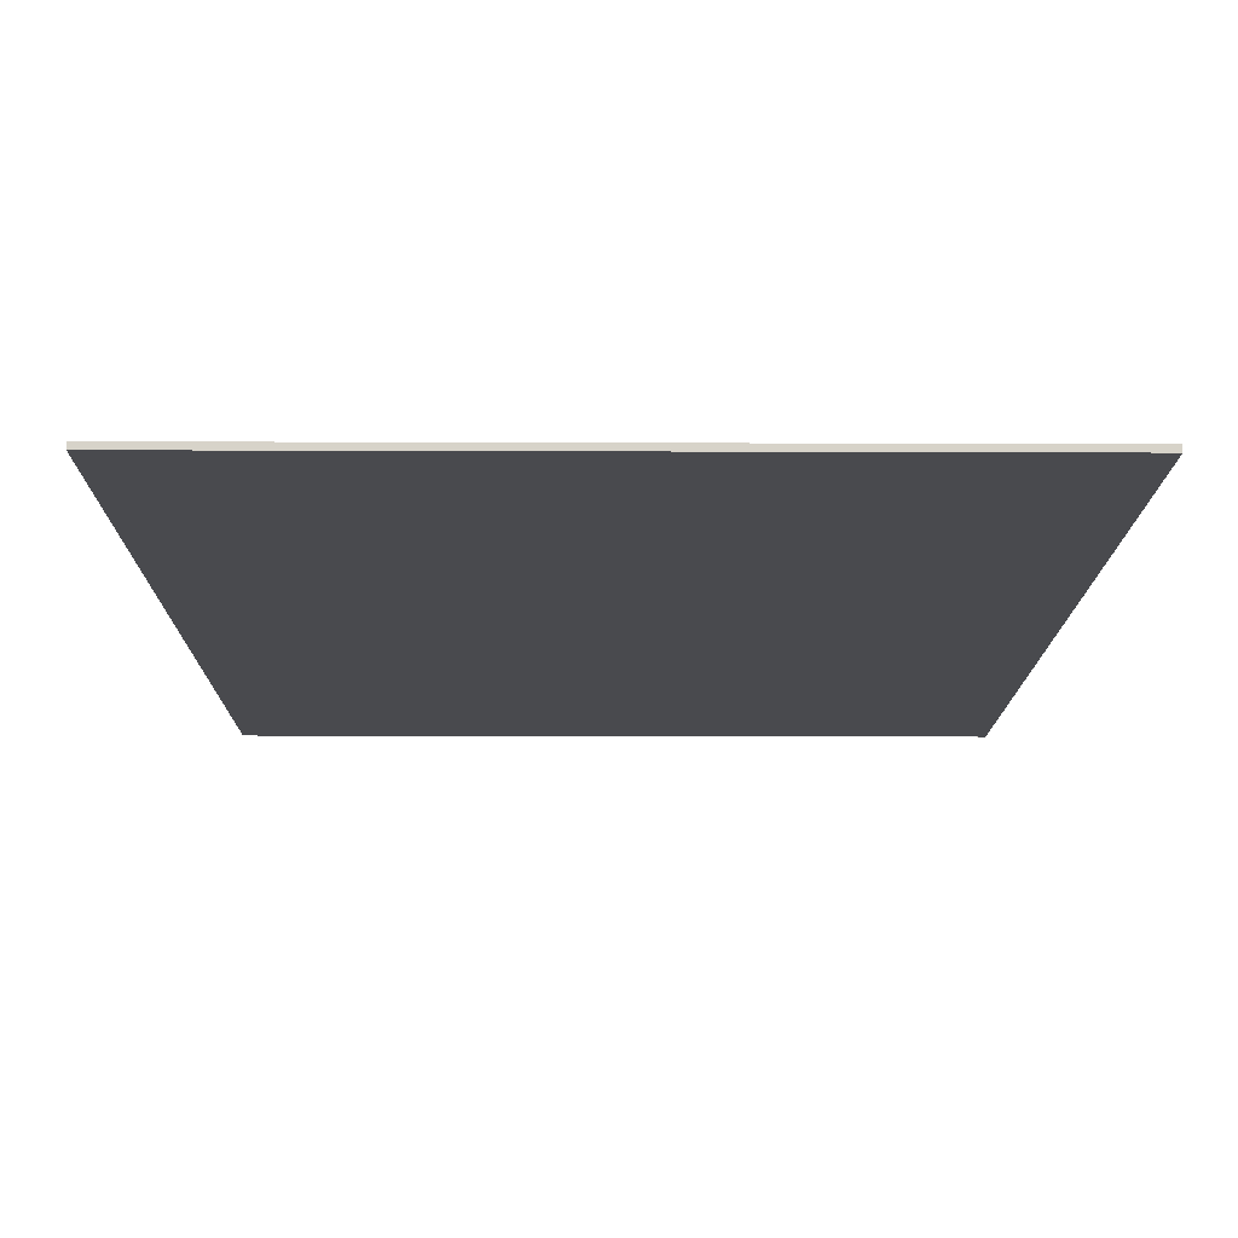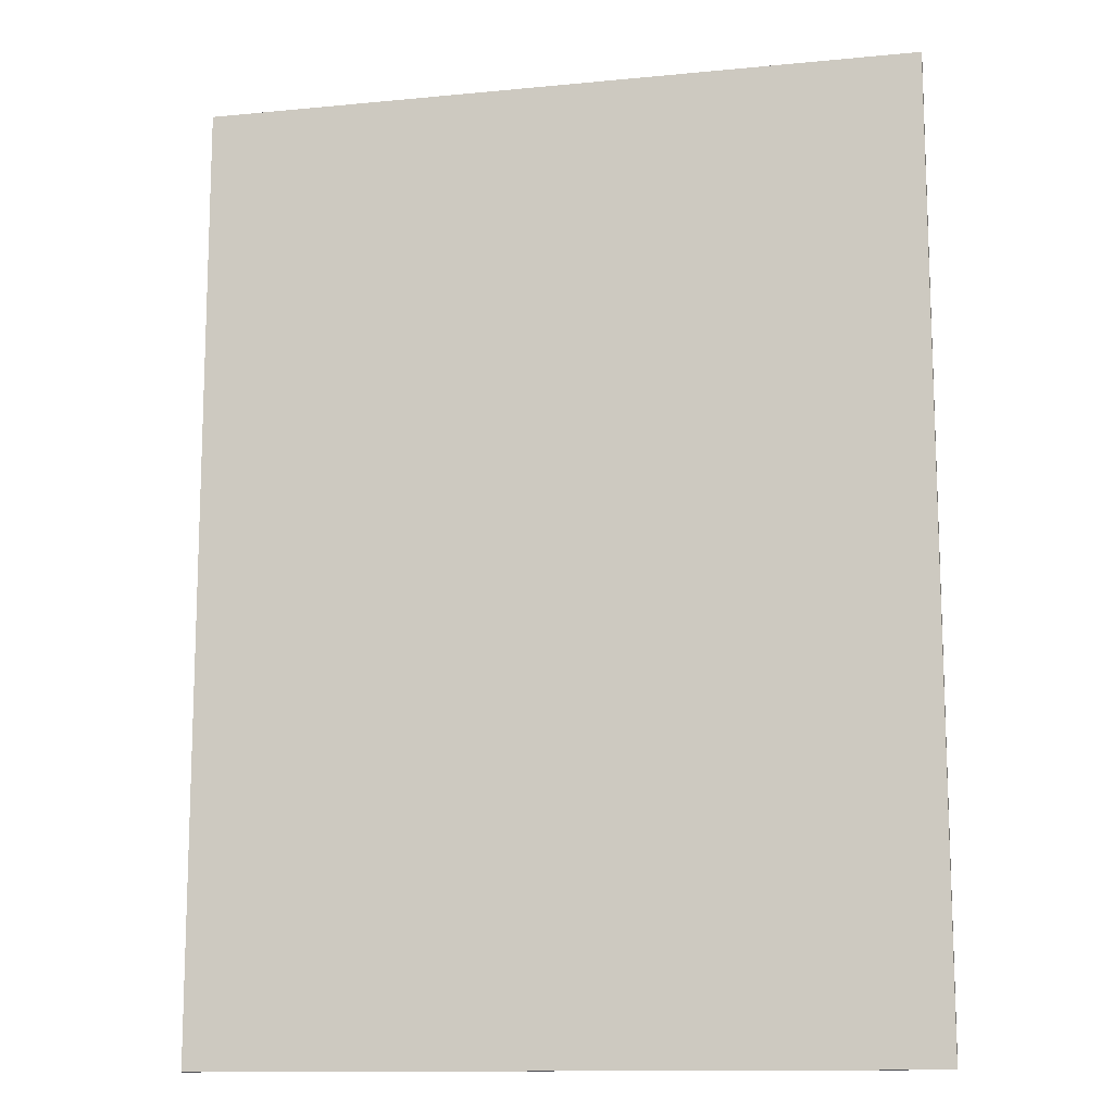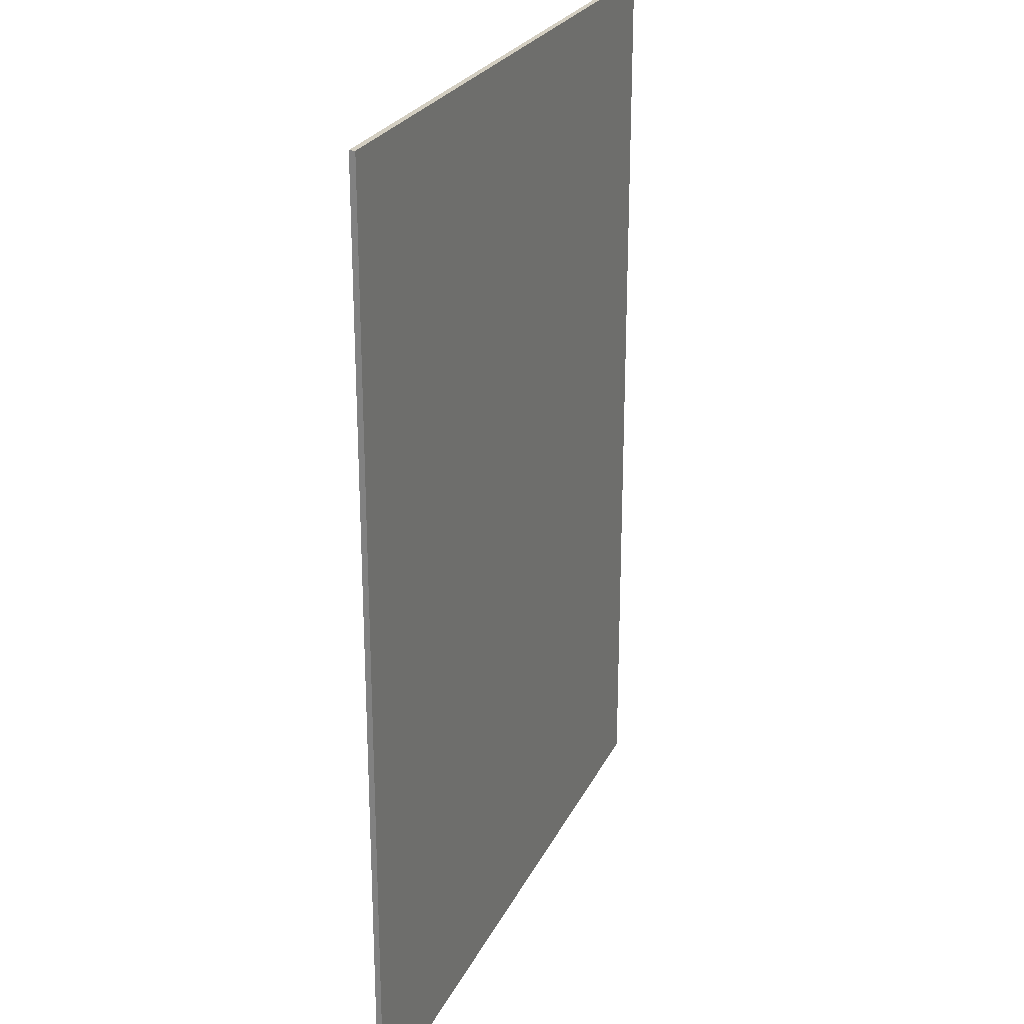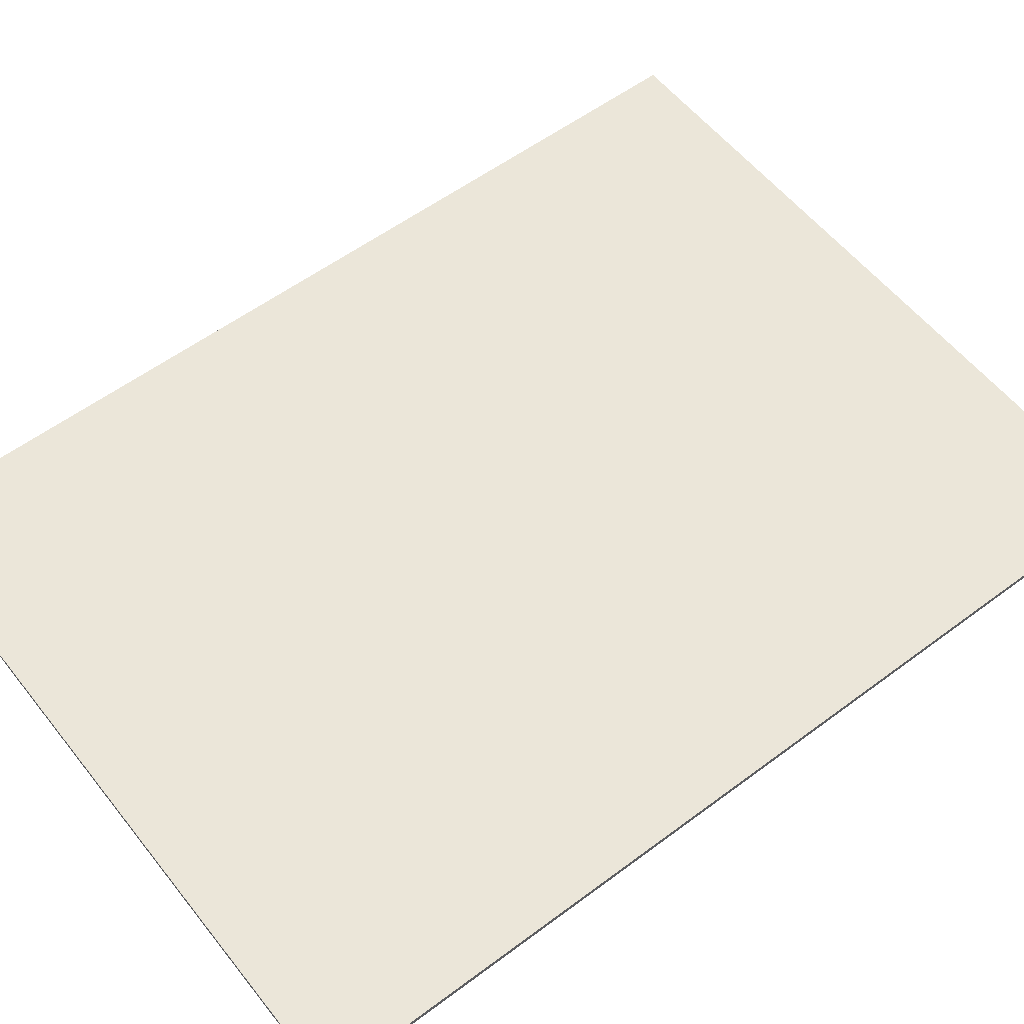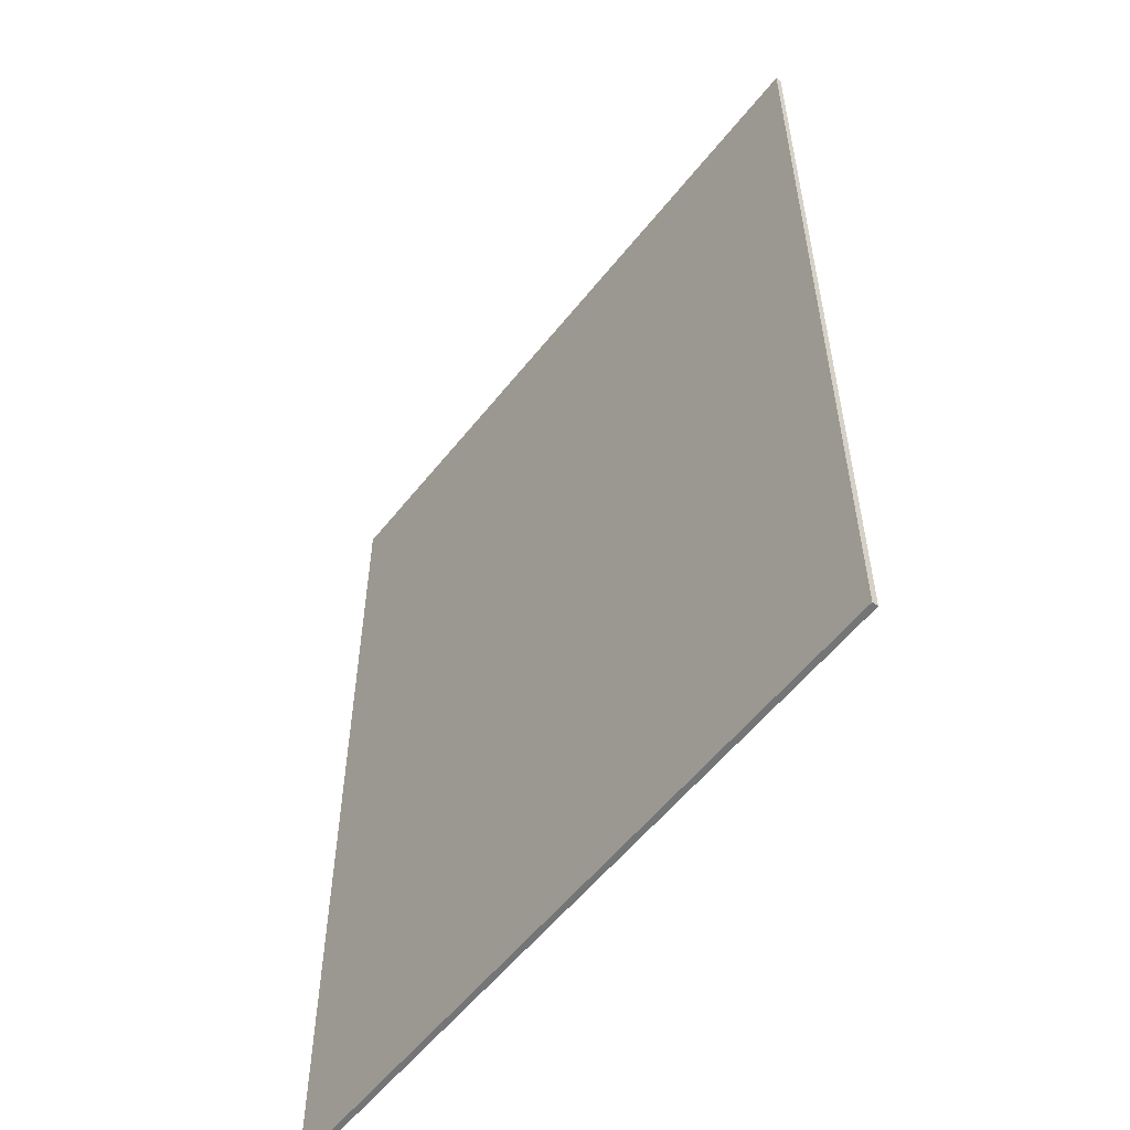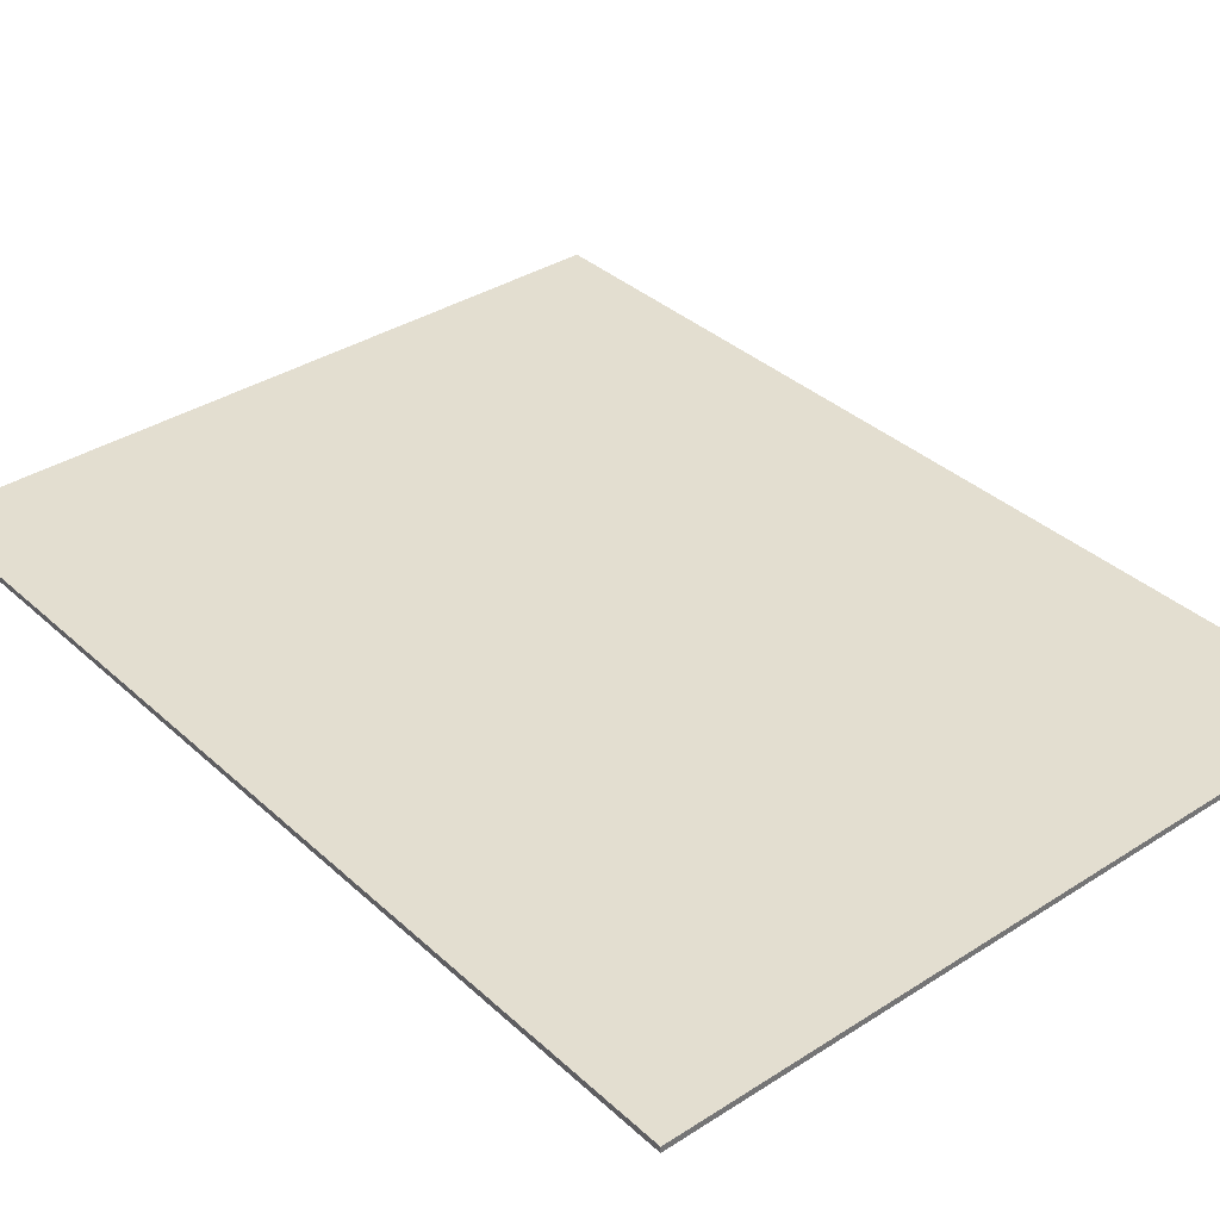
<metadata>
{"format":"obj","ext":"obj","renderer":"f3d","projection":"perspective","resolution":1024,"background":"white","views":[{"elev":-13.4,"azim":179.5,"up":"+Y"},{"elev":-12.7,"azim":-167.3,"up":"+Z"},{"elev":25.0,"azim":-69.0,"up":"+Z"},{"elev":56.7,"azim":52.1,"up":"+Y"},{"elev":-56.4,"azim":52.2,"up":"+Z"},{"elev":35.8,"azim":139.9,"up":"+Y"}]}
</metadata>
<code>
g default
v -3.926 -0.03177 5.217
v 3.926 -0.03177 5.217
v -3.926 0.03177 5.217
v 3.926 0.03177 5.217
v -3.926 0.03177 -5.217
v 3.926 0.03177 -5.217
v -3.926 -0.03177 -5.217
v 3.926 -0.03177 -5.217
g pCube1
f 1 2 3
f 3 2 4
f 3 4 5
f 5 4 6
f 5 6 7
f 7 6 8
f 7 8 1
f 1 8 2
f 2 8 4
f 4 8 6
f 7 1 5
f 5 1 3
g default
v -3.926 -0.03177 5.217
v 3.926 -0.03177 5.217
v -3.926 0.03177 5.217
v 3.926 0.03177 5.217
v -3.926 0.03177 -5.217
v 3.926 0.03177 -5.217
v -3.926 -0.03177 -5.217
v 3.926 -0.03177 -5.217
g pCube1
f 9 10 11
f 11 10 12
f 11 12 13
f 13 12 14
f 13 14 15
f 15 14 16
f 15 16 9
f 9 16 10
f 10 16 12
f 12 16 14
f 15 9 13
f 13 9 11

</code>
